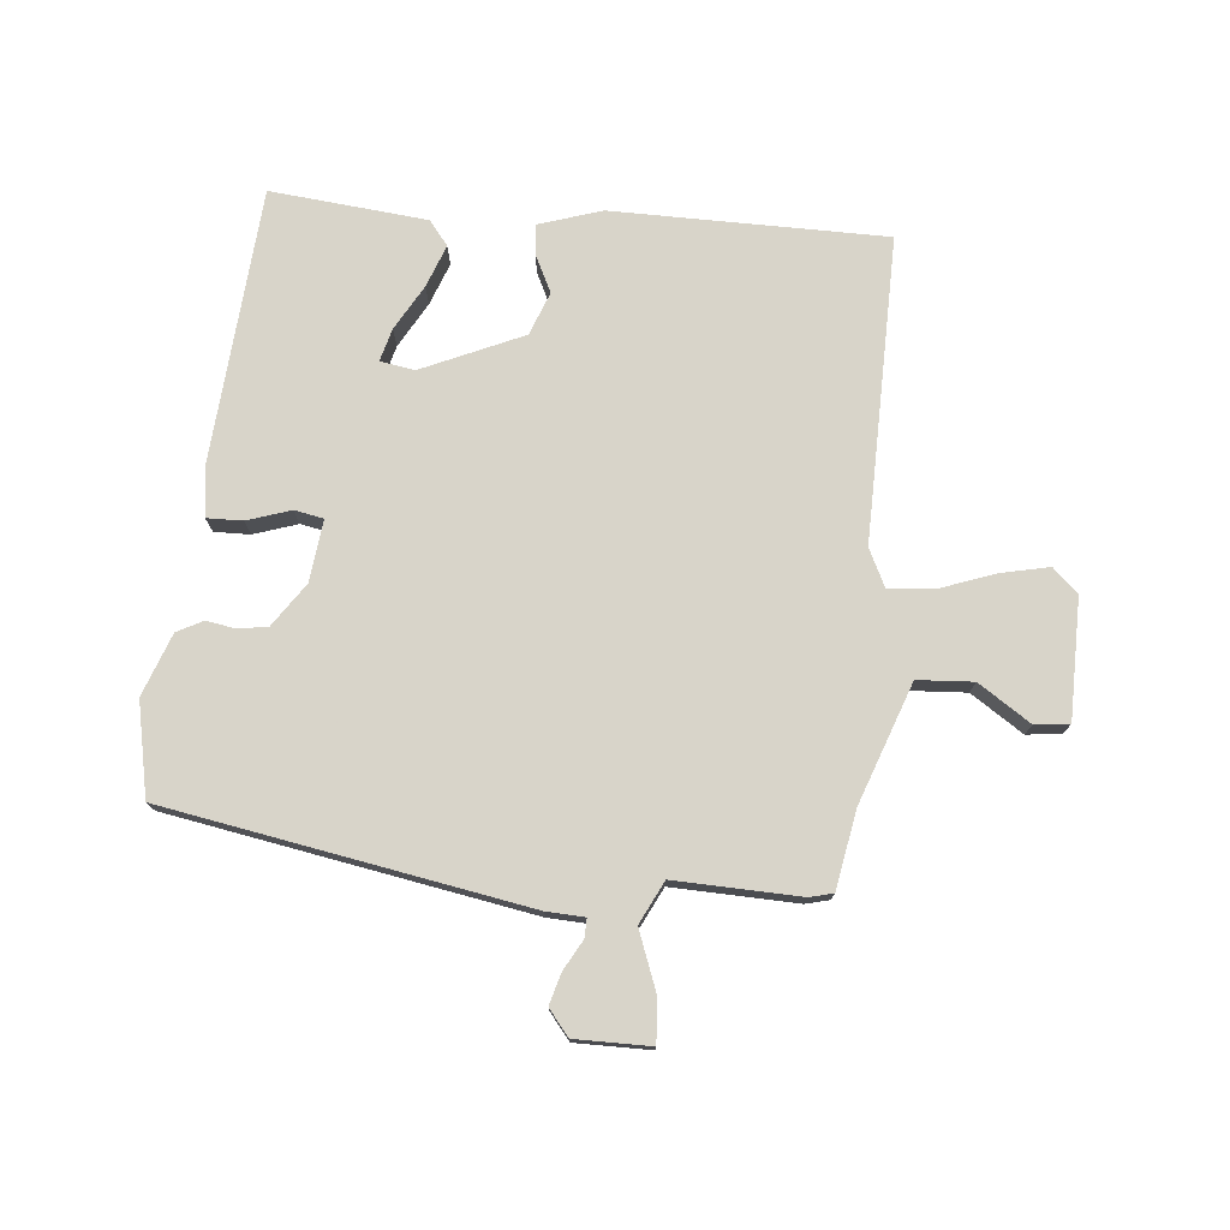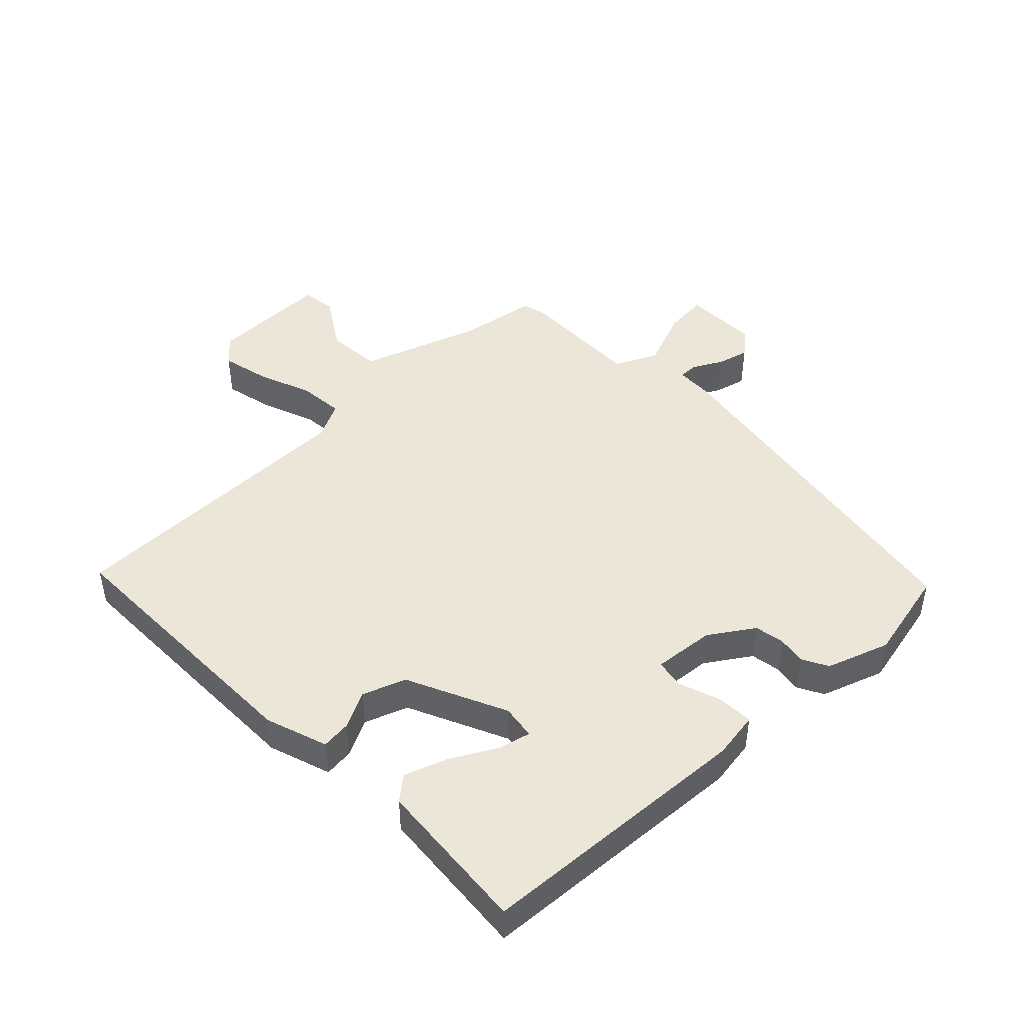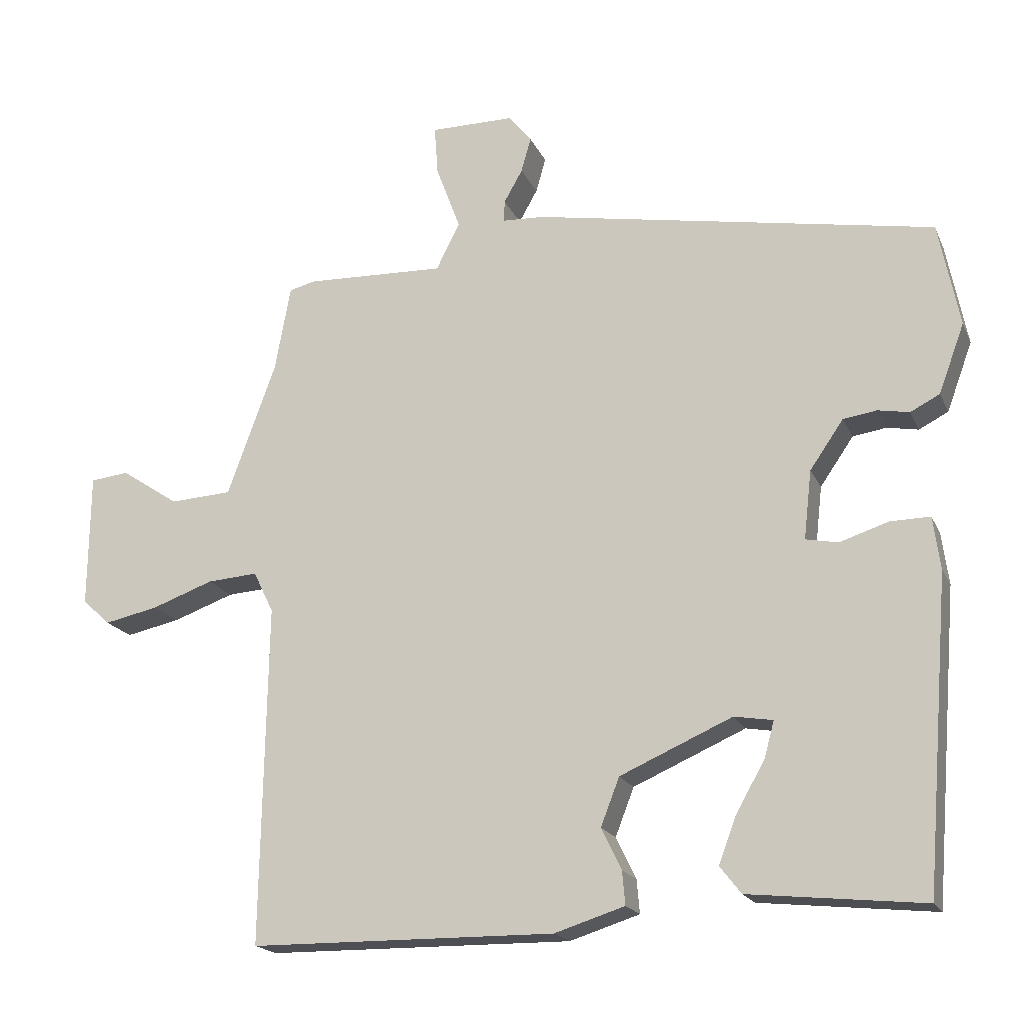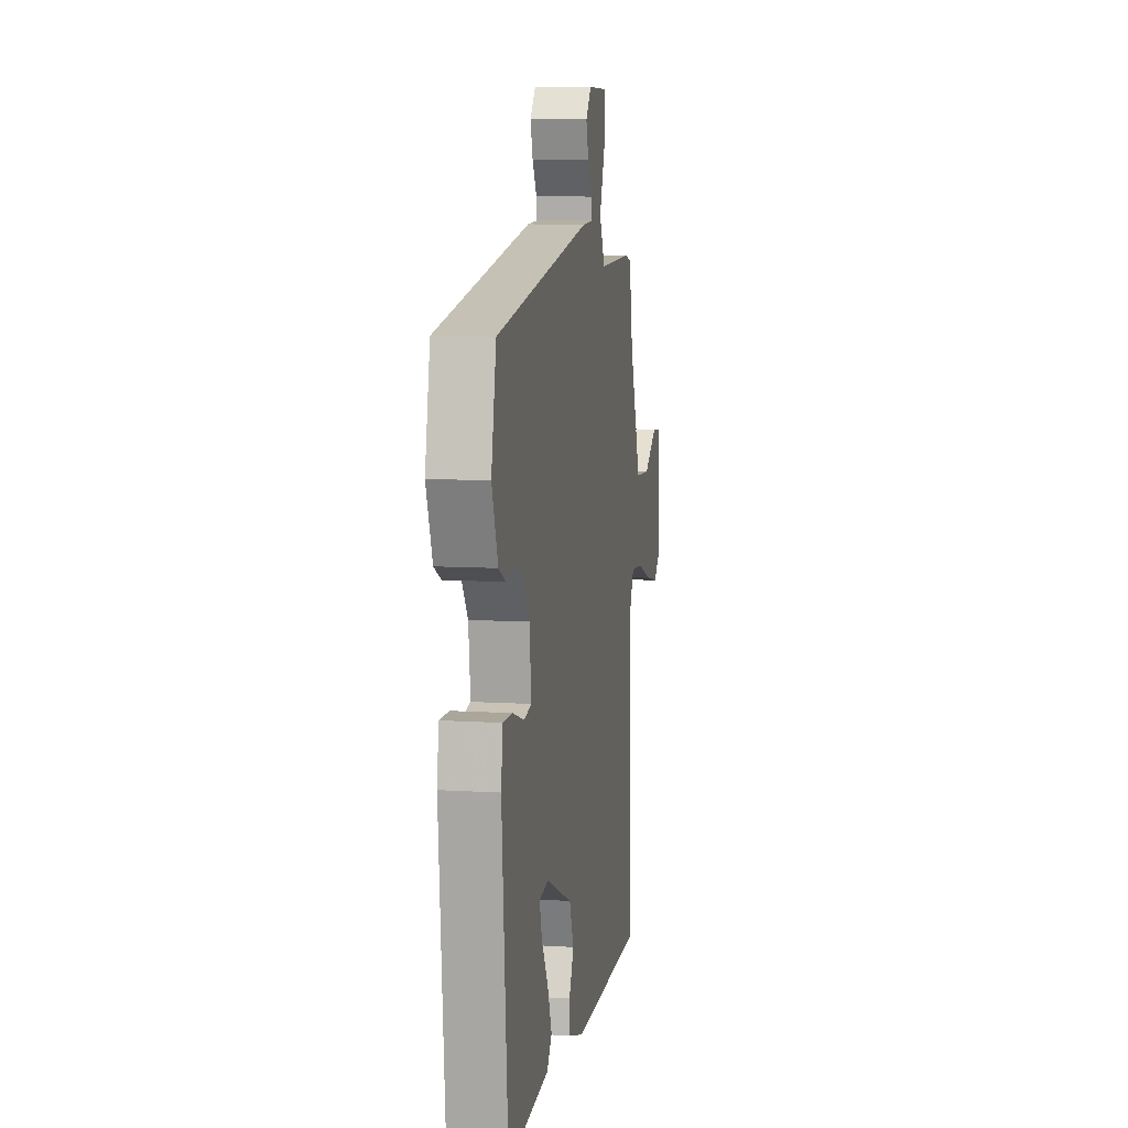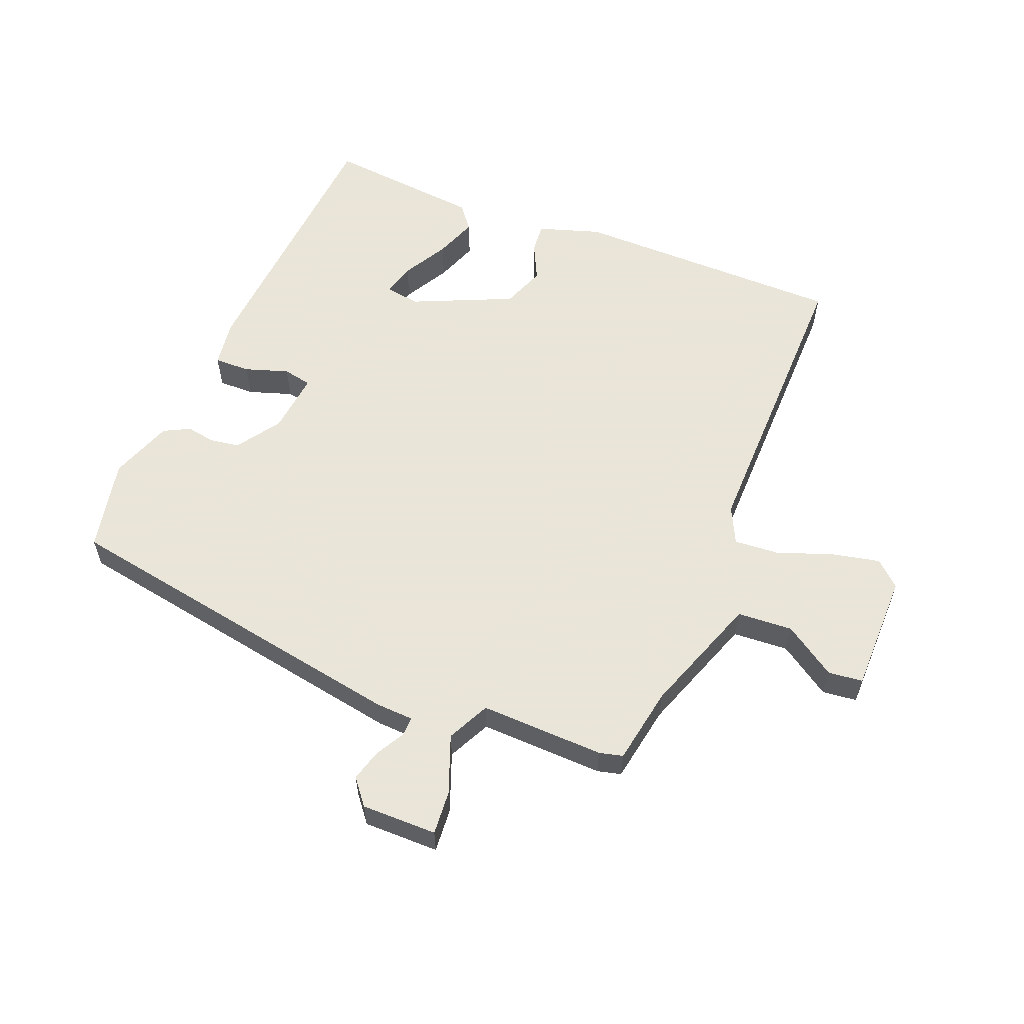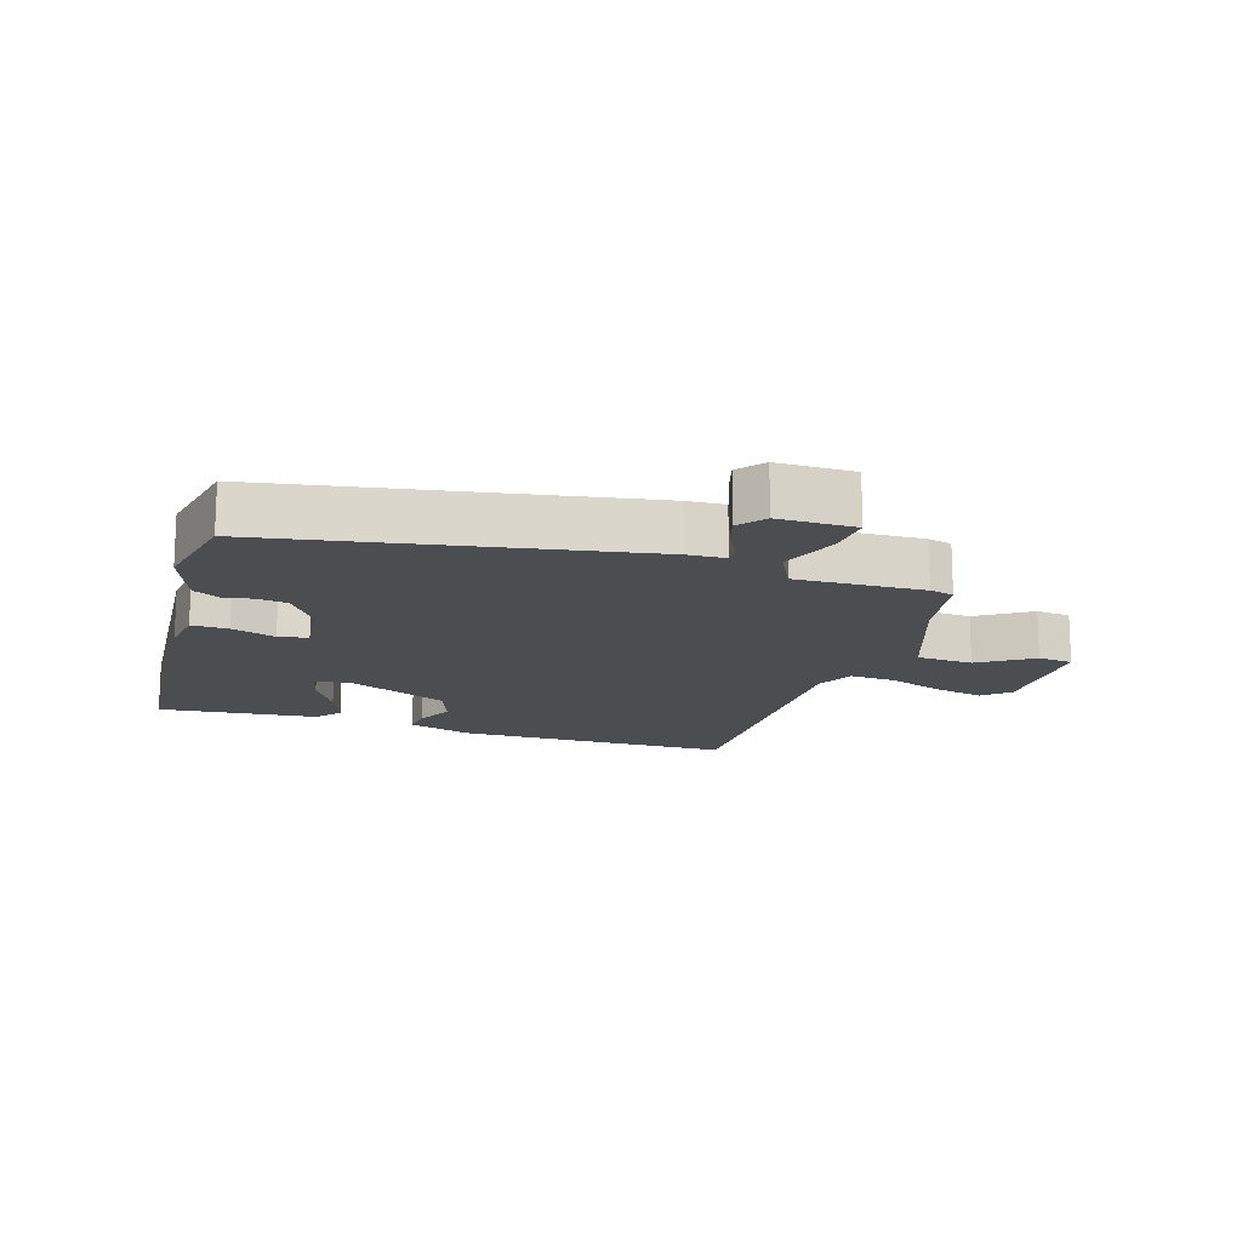
<metadata>
{"format":"obj","ext":"obj","renderer":"f3d","projection":"perspective","resolution":1024,"background":"white","views":[{"elev":75.7,"azim":5.1,"up":"+Y"},{"elev":46.1,"azim":-135.2,"up":"+Y"},{"elev":-18.6,"azim":-161.4,"up":"+Z"},{"elev":8.7,"azim":-80.3,"up":"+Z"},{"elev":58.6,"azim":21.6,"up":"+Y"},{"elev":-15.6,"azim":-17.8,"up":"+Y"}]}
</metadata>
<code>
v 0.464 0.07 -0.499
v 0.037 0.07 -0.503
v -0.061 0.07 -0.472
v -0.057 0.07 -0.425
v -0.029 0.07 -0.367
v -0.055 0.07 -0.3
v -0.212 0.07 -0.231
v -0.266 0.07 -0.24
v -0.252 0.07 -0.291
v -0.212 0.07 -0.361
v -0.187 0.07 -0.427
v -0.217 0.07 -0.465
v -0.461 0.07 -0.49
v -0.496 0.07 -0.057
v -0.486 0.07 0.017
v -0.43 0.07 0.016
v -0.362 0.07 -0.006
v -0.317 0.07 0.003
v -0.328 0.07 0.099
v -0.375 0.07 0.167
v -0.422 0.07 0.174
v -0.466 0.07 0.166
v -0.507 0.07 0.187
v -0.543 0.07 0.284
v -0.514 0.07 0.43
v 0.048 0.07 0.531
v 0.107 0.07 0.534
v 0.106 0.07 0.564
v 0.08 0.07 0.61
v 0.066 0.07 0.659
v 0.098 0.07 0.699
v 0.216 0.07 0.699
v 0.211 0.07 0.63
v 0.177 0.07 0.539
v 0.21 0.07 0.473
v 0.405 0.07 0.48
v 0.442 0.07 0.471
v 0.464 0.07 0.35
v 0.532 0.07 0.163
v 0.619 0.07 0.158
v 0.7 0.07 0.212
v 0.754 0.07 0.206
v 0.756 0.07 0.018
v 0.717 0.07 -0.018
v 0.641 0.07 -0.002
v 0.555 0.07 0.029
v 0.484 0.07 0.034
v 0.456 0.07 -0.024
v 0.464 0 -0.499
v 0.037 0 -0.503
v -0.061 0 -0.472
v -0.057 0 -0.425
v -0.029 0 -0.367
v -0.055 0 -0.3
v -0.212 0 -0.231
v -0.266 0 -0.24
v -0.252 0 -0.291
v -0.212 0 -0.361
v -0.187 0 -0.427
v -0.217 0 -0.465
v -0.461 0 -0.49
v -0.496 0 -0.057
v -0.486 0 0.017
v -0.43 0 0.016
v -0.362 0 -0.006
v -0.317 0 0.003
v -0.328 0 0.099
v -0.375 0 0.167
v -0.422 0 0.174
v -0.466 0 0.166
v -0.507 0 0.187
v -0.543 0 0.284
v -0.514 0 0.43
v 0.048 0 0.531
v 0.107 0 0.534
v 0.106 0 0.564
v 0.08 0 0.61
v 0.066 0 0.659
v 0.098 0 0.699
v 0.216 0 0.699
v 0.211 0 0.63
v 0.177 0 0.539
v 0.21 0 0.473
v 0.405 0 0.48
v 0.442 0 0.471
v 0.464 0 0.35
v 0.532 0 0.163
v 0.619 0 0.158
v 0.7 0 0.212
v 0.754 0 0.206
v 0.756 0 0.018
v 0.717 0 -0.018
v 0.641 0 -0.002
v 0.555 0 0.029
v 0.484 0 0.034
v 0.456 0 -0.024
f 44 45 46
f 43 44 46
f 42 43 46
f 41 42 46
f 40 41 46
f 39 40 46 47
f 38 39 47 48
f 37 38 48
f 36 37 48
f 35 36 48
f 32 33 34
f 31 32 34
f 30 31 34
f 29 30 34
f 28 29 34
f 35 48 1
f 34 35 1
f 28 34 1
f 27 28 1
f 25 26 27
f 24 25 27
f 23 24 27
f 22 23 27
f 21 22 27
f 15 16 17
f 14 15 17
f 13 14 17
f 12 13 17
f 9 10 11 12
f 8 9 12 17
f 7 8 17 18
f 3 4 5
f 2 3 5
f 1 2 5
f 1 5 6
f 7 18 19
f 6 7 19
f 1 6 19
f 27 1 19
f 27 19 20
f 20 21 27
f 94 93 92
f 94 92 91
f 94 91 90
f 94 90 89
f 94 89 88
f 95 94 88 87
f 96 95 87 86
f 96 86 85
f 96 85 84
f 96 84 83
f 82 81 80
f 82 80 79
f 82 79 78
f 82 78 77
f 82 77 76
f 49 96 83
f 49 83 82
f 49 82 76
f 49 76 75
f 75 74 73
f 75 73 72
f 75 72 71
f 75 71 70
f 75 70 69
f 65 64 63
f 65 63 62
f 65 62 61
f 65 61 60
f 60 59 58 57
f 65 60 57 56
f 66 65 56 55
f 53 52 51
f 53 51 50
f 53 50 49
f 54 53 49
f 67 66 55
f 67 55 54
f 67 54 49
f 67 49 75
f 68 67 75
f 75 69 68
f 1 49 50 2
f 2 50 51 3
f 3 51 52 4
f 4 52 53 5
f 5 53 54 6
f 6 54 55 7
f 7 55 56 8
f 8 56 57 9
f 9 57 58 10
f 10 58 59 11
f 11 59 60 12
f 12 60 61 13
f 13 61 62 14
f 14 62 63 15
f 15 63 64 16
f 16 64 65 17
f 17 65 66 18
f 18 66 67 19
f 19 67 68 20
f 20 68 69 21
f 21 69 70 22
f 22 70 71 23
f 23 71 72 24
f 24 72 73 25
f 25 73 74 26
f 26 74 75 27
f 27 75 76 28
f 28 76 77 29
f 29 77 78 30
f 30 78 79 31
f 31 79 80 32
f 32 80 81 33
f 33 81 82 34
f 34 82 83 35
f 35 83 84 36
f 36 84 85 37
f 37 85 86 38
f 38 86 87 39
f 39 87 88 40
f 40 88 89 41
f 41 89 90 42
f 42 90 91 43
f 43 91 92 44
f 44 92 93 45
f 45 93 94 46
f 46 94 95 47
f 47 95 96 48
f 48 96 49 1

</code>
